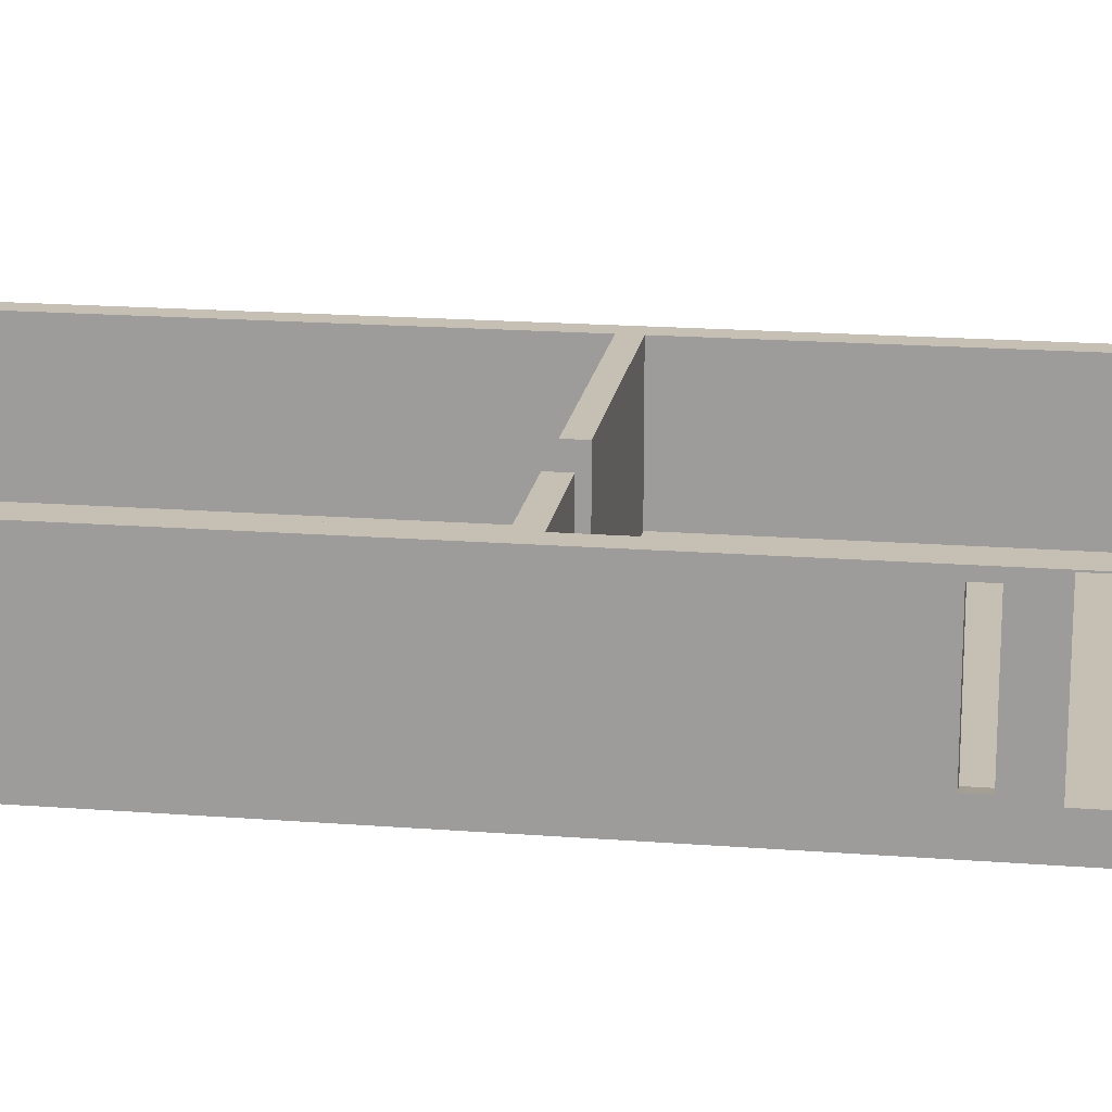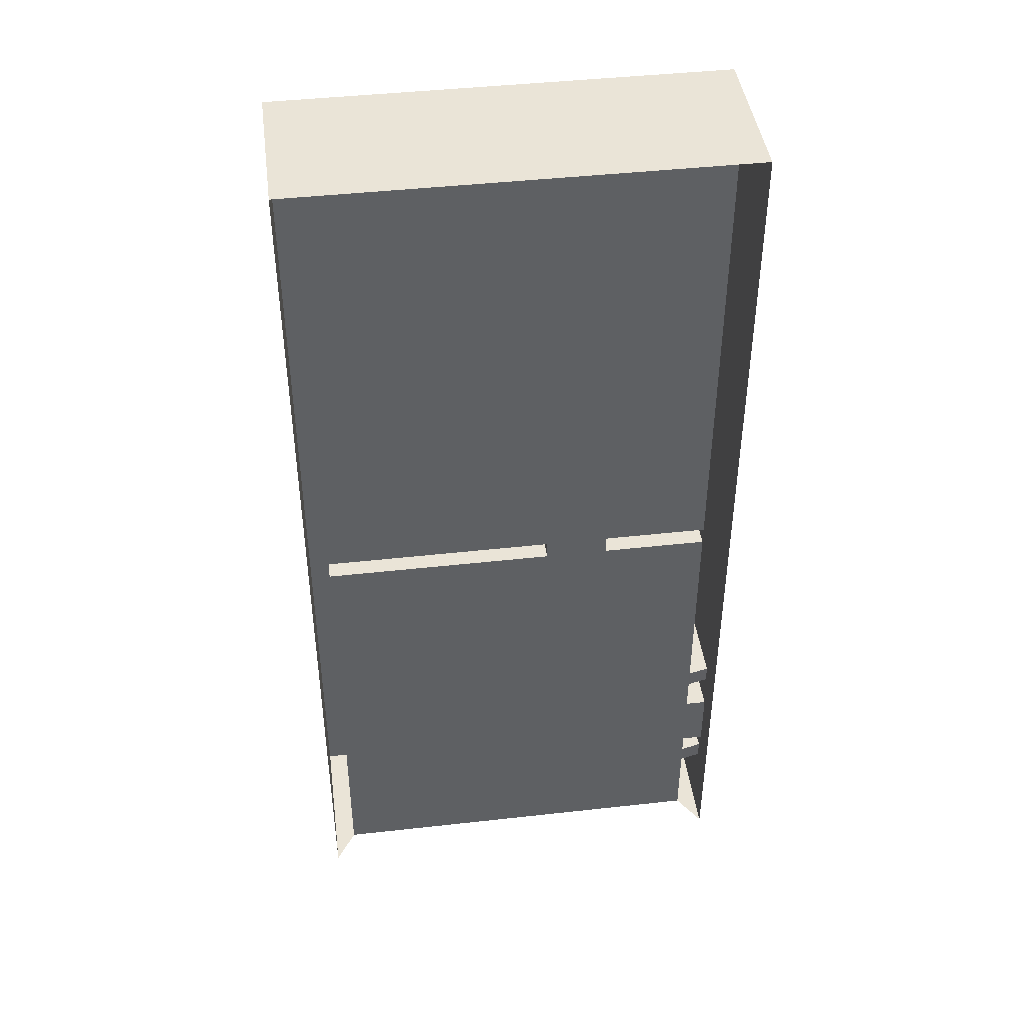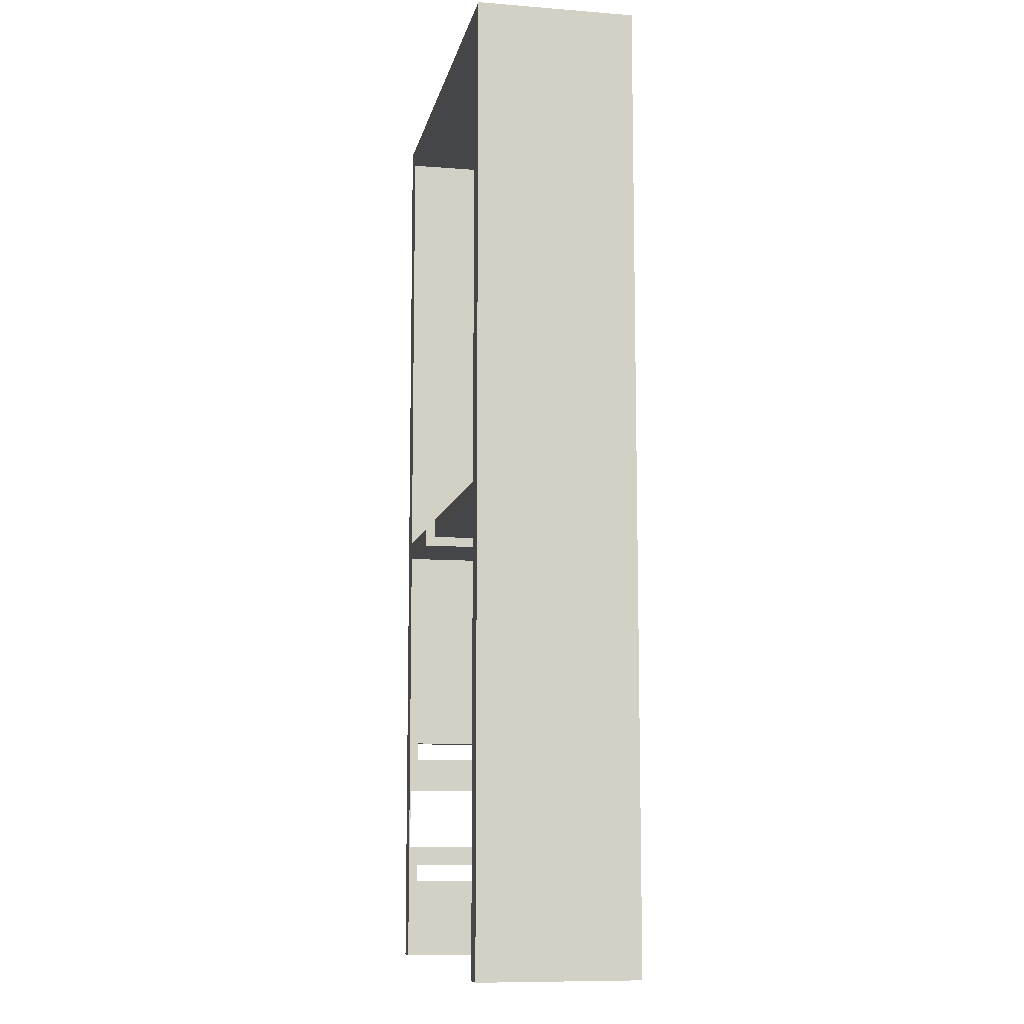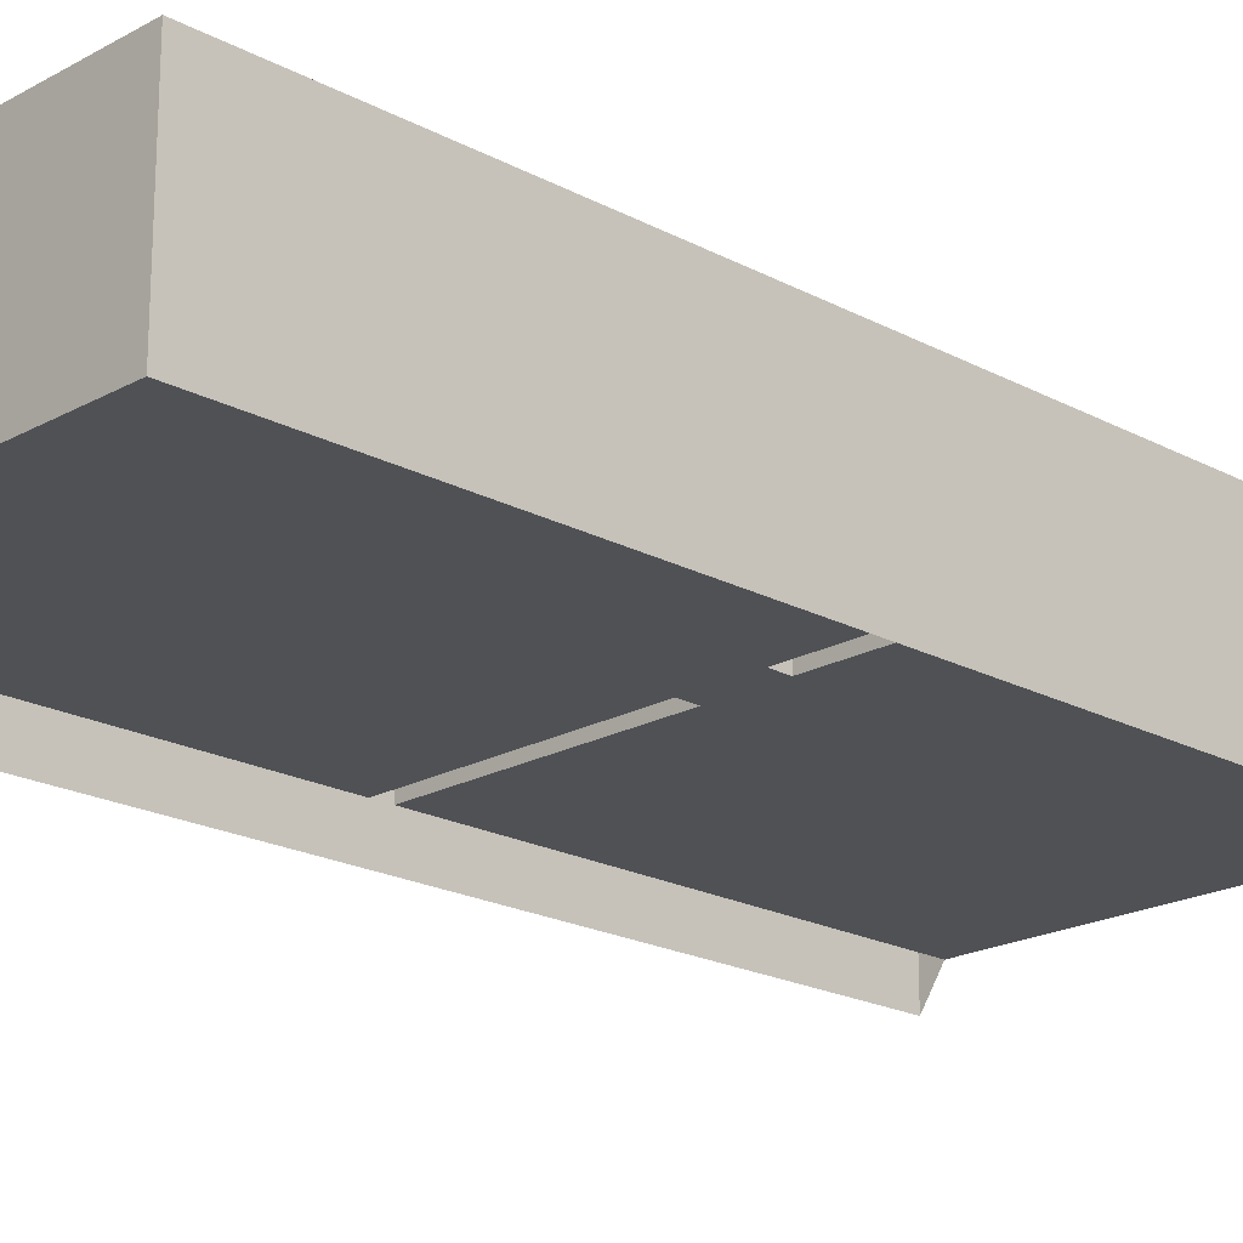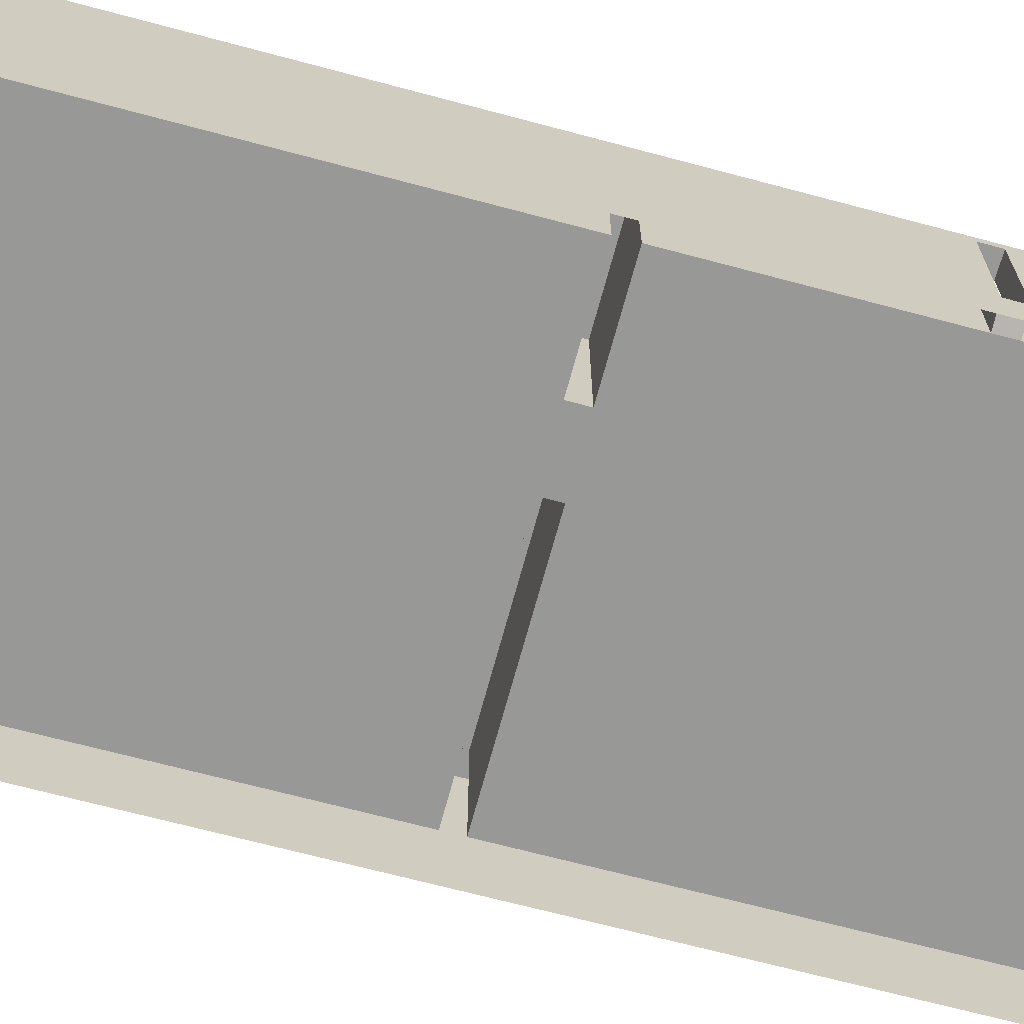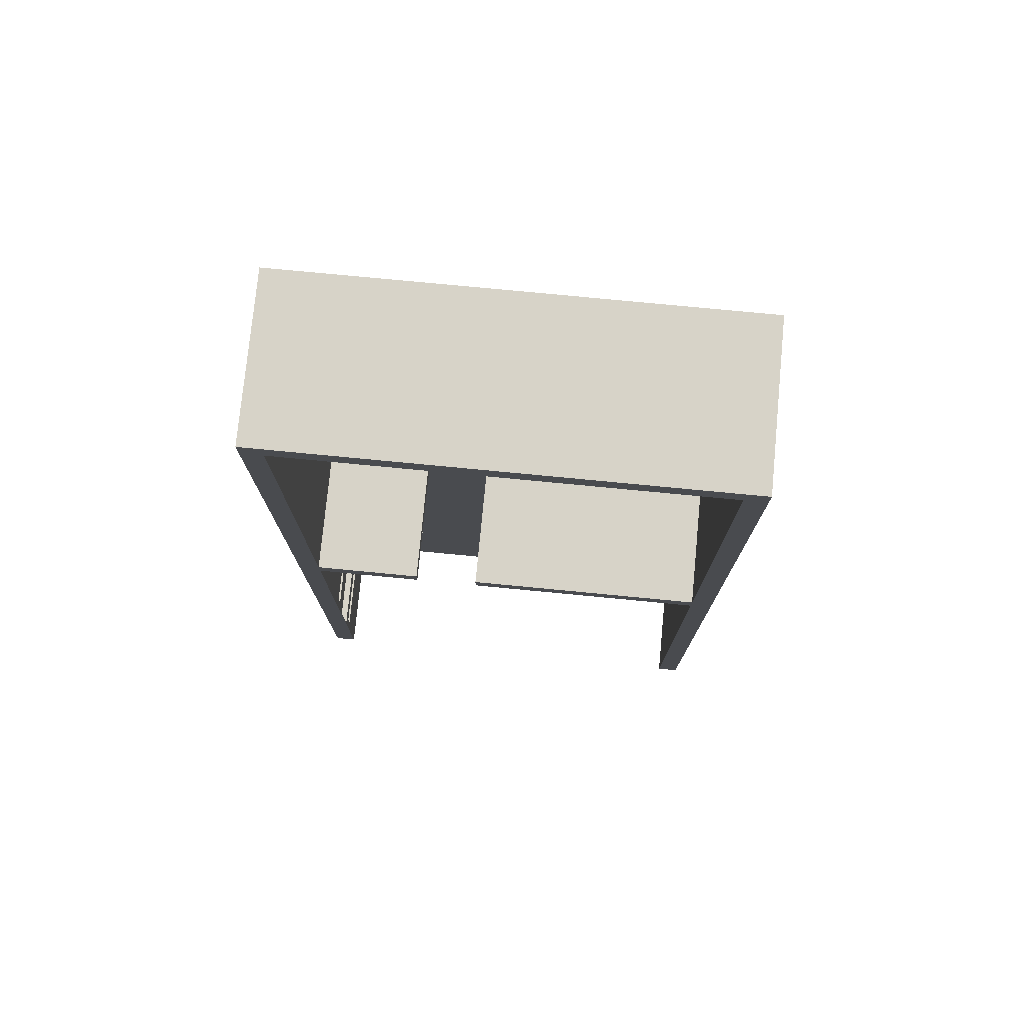
<metadata>
{"format":"obj","ext":"obj","renderer":"f3d","projection":"perspective","resolution":1024,"background":"white","views":[{"elev":18.1,"azim":98.6,"up":"+Y"},{"elev":43.8,"azim":-7.5,"up":"+Z"},{"elev":-9.7,"azim":-101.4,"up":"+Z"},{"elev":-20.1,"azim":45.5,"up":"+Y"},{"elev":-68.4,"azim":75.0,"up":"+Y"},{"elev":76.7,"azim":-174.5,"up":"+Z"}]}
</metadata>
<code>
g default
v -16.41 50 18.15
v 616.4 50 18.15
v -16.41 50 -710.6
v 616.4 50 -710.6
v -16.41 50 -739.4
v 616.4 50 -739.4
v 650 0 50
v 650 0 -1110
v 650 57.72 -1077
v -50 0 50
v -50 0 -728.8
v -16.41 248.8 -710.6
v 616.4 248.8 -710.6
v 616.4 248.8 -739.4
v -16.41 248.8 -739.4
v 616.4 248.8 18.15
v 650 248.8 50
v 650 248.8 -731.4
v -16.41 248.8 18.15
v -50 248.8 50
v -50 248.8 -728.8
v 350 50 -739.4
v 350 248.8 -739.4
v 350 248.8 -710.6
v 350 50 -710.6
v 450 50 -710.6
v 450 248.8 -710.6
v 450 248.8 -739.4
v 450 50 -739.4
v -16.41 50 -1451
v 616.4 50 -1451
v 650 0 -1451
v -50 0 -1451
v 616.4 248.8 -1451
v 650 248.8 -1451
v 616.4 50 -1261
v 616.4 248.8 -1161
v 616.4 248.8 -1261
v 650 248.8 -1161
v 650 248.8 -1261
v 650 50 -1161
v 650 50 -1261
v 616.4 50 -1161
v 616.4 50 -1106
v 650 57.72 -1106
v 616.4 50 -1293
v 616.4 248.8 -1293
v 650 248.8 -1293
v 616.4 50 -1322
v 616.4 248.8 -1322
v 650 248.8 -1322
v 650 57.72 -1322
v 616.4 50 -1077
v 616.4 234.8 -1322
v 616.4 234.8 -1293
v 650 234.8 -1293
v 650 234.8 -1322
v 616.4 234.8 -1106
v 616.4 234.8 -1077
v 650 234.8 -1077
v 650 234.8 -1106
v 650 57.72 -1293
v -16.41 248.8 -1451
v -50 248.8 -1451
v 650 246.8 -1161
v 616.4 246.8 -1161
v 616.4 246.8 -1261
v 650 246.8 -1261
v 650 0 -731.4
g Raum_noMat:Raum1
f 14 13 18
f 20 19 12 21
f 4 2 16 13
f 7 69 18 17
f 1 3 12 19
f 11 10 20 21
f 23 22 5 15
f 12 24 23 15
f 3 25 24 12
f 1 25 3
f 26 2 4
f 27 26 4 13
f 28 27 13 14
f 6 29 28 14
f 28 29 26 27
f 29 22 25 26
f 22 23 24 25
f 7 17 20 10
f 17 16 19 20
f 16 2 1 19
f 26 25 1 2
f 30 36 46
f 42 32 52
f 21 15 63 64
f 34 54 50
f 50 51 35 34
f 51 57 35
f 5 53 44
f 58 37 66
f 39 61 65
f 45 9 8 41
f 41 8 32 42
f 5 43 36 30
f 42 36 43 41
f 58 59 14 37
f 14 18 39 37
f 18 60 61 39
f 38 47 55 67
f 38 40 48 47
f 56 48 40 68
f 54 55 47 50
f 47 48 51 50
f 48 56 57 51
f 30 49 31
f 30 46 49
f 5 44 43
f 5 22 29 53
f 31 49 54 34
f 35 57 52 32
f 32 31 34 35
f 6 14 59 53
f 18 9 60
f 52 62 42
f 59 58 61 60
f 58 44 45 61
f 44 53 9 45
f 53 59 60 9
f 62 52 49 46
f 52 57 54 49
f 57 56 55 54
f 56 62 46 55
f 5 30 63 15
f 30 33 64 63
f 33 11 21 64
f 53 29 6
f 66 65 41 43
f 68 67 36 42
f 65 61 45 41
f 43 44 58 66
f 46 36 67 55
f 56 68 42 62
f 40 38 37 39
f 38 67 66 37
f 67 68 65 66
f 68 40 39 65
f 21 12 15
f 17 18 13 16
f 69 8 9
f 18 69 9

</code>
